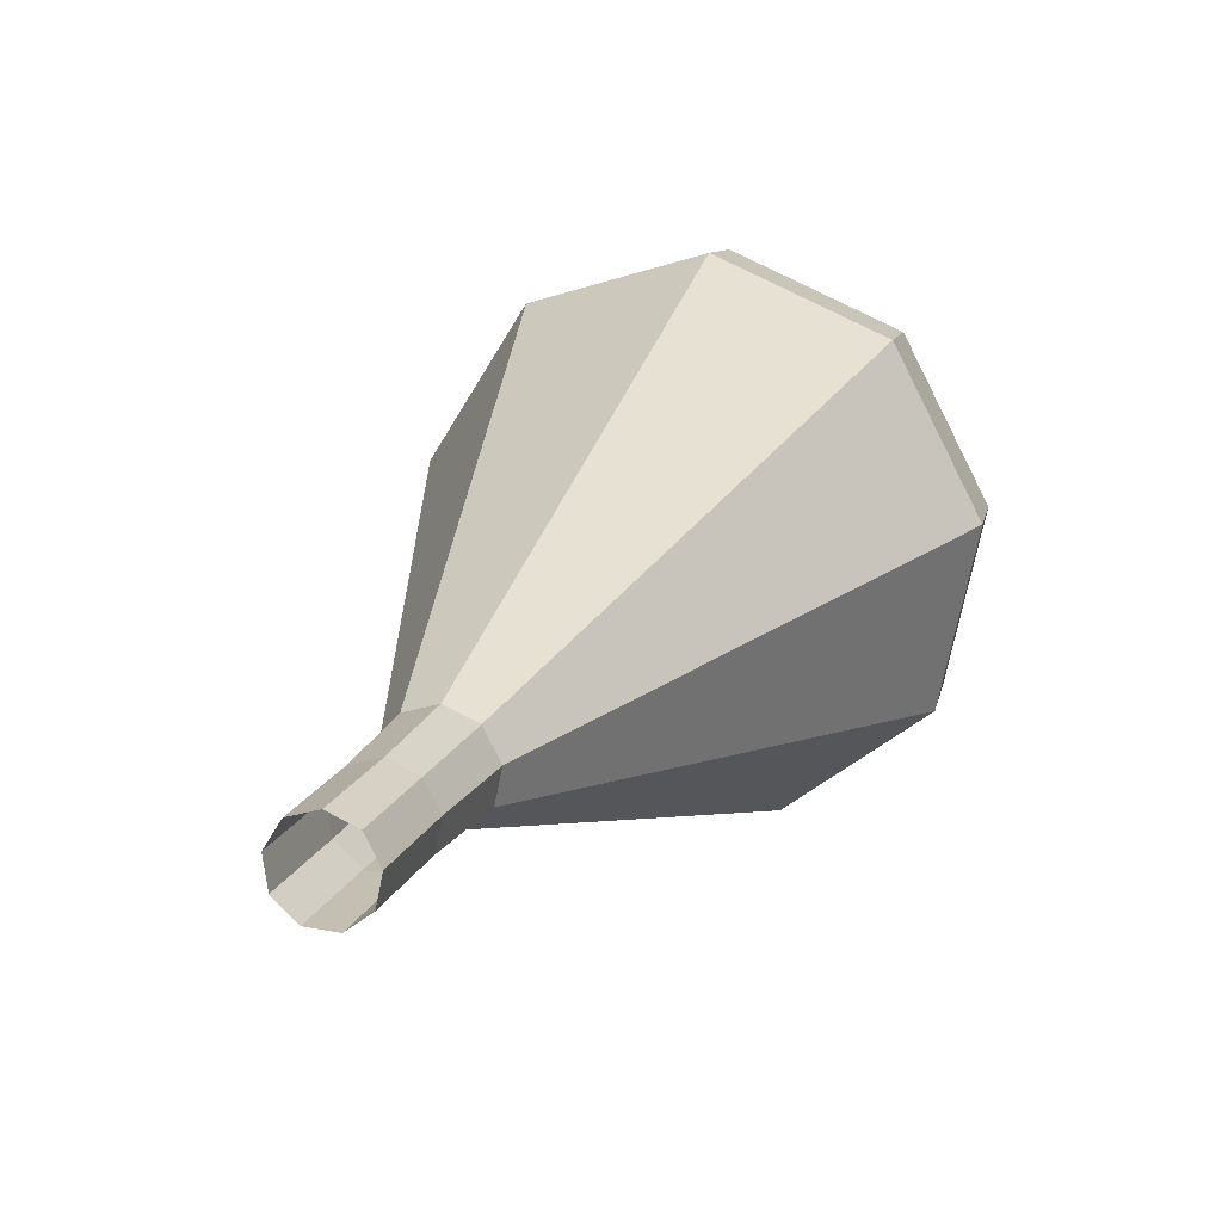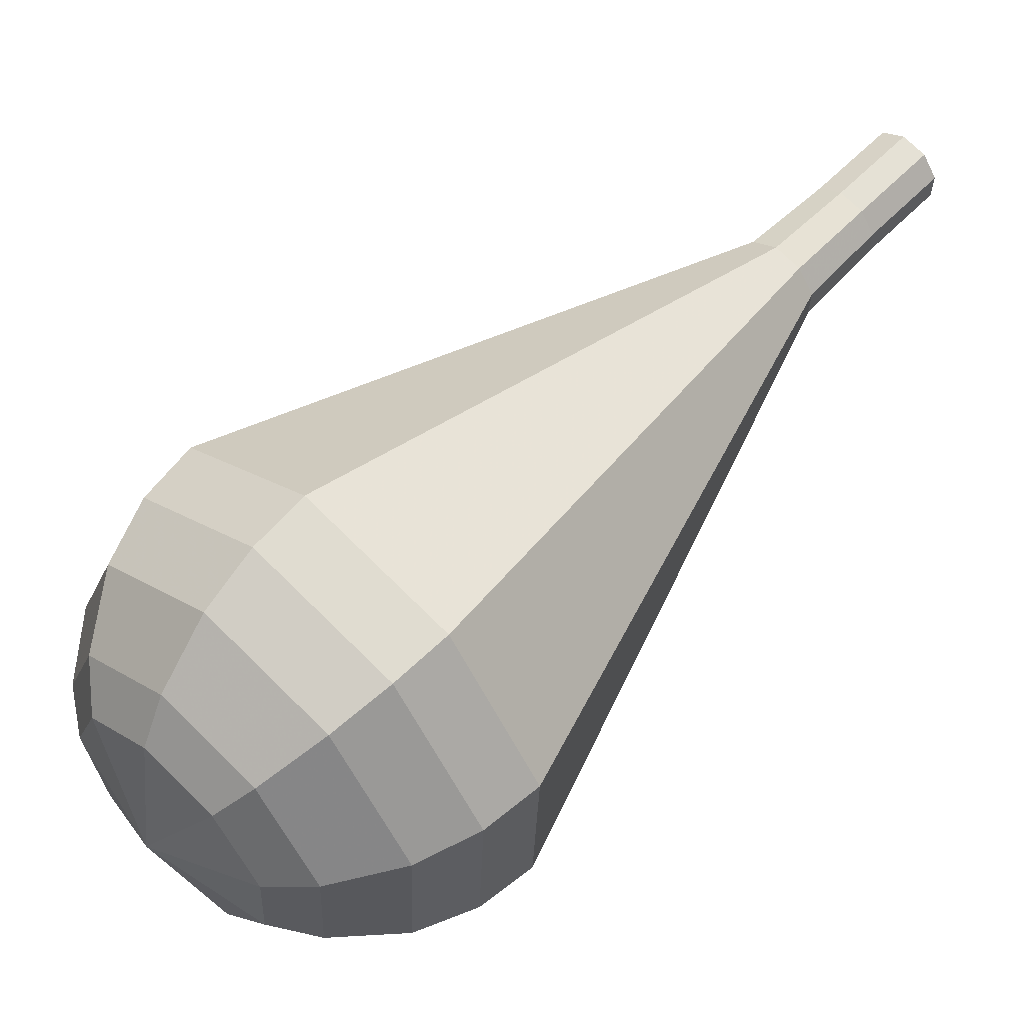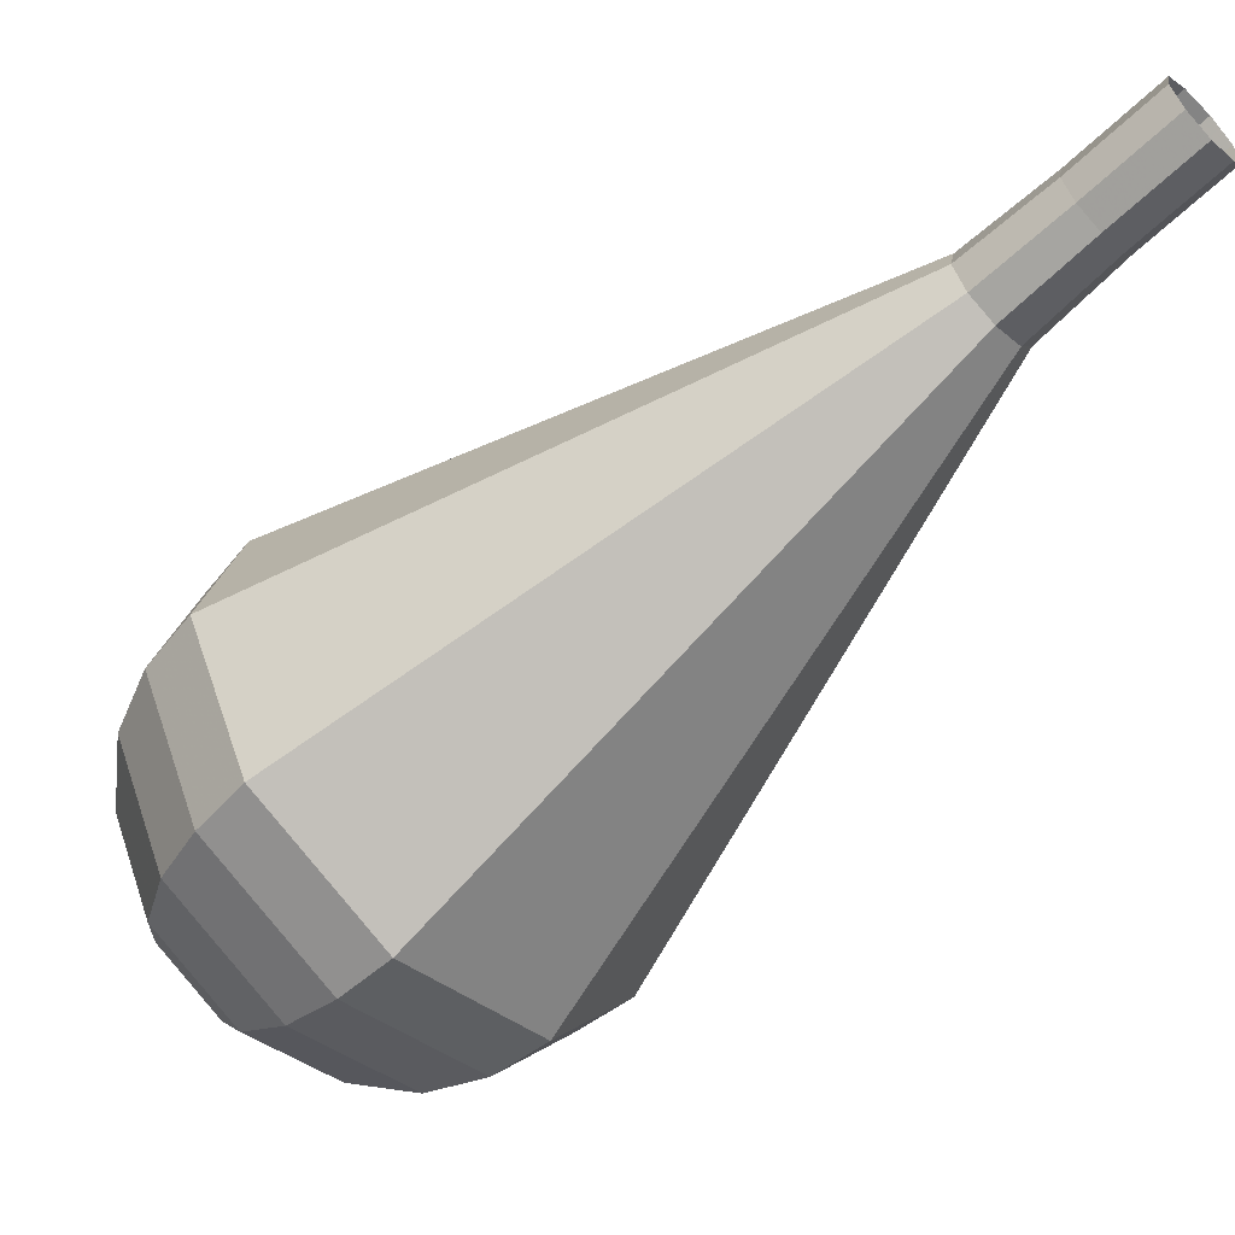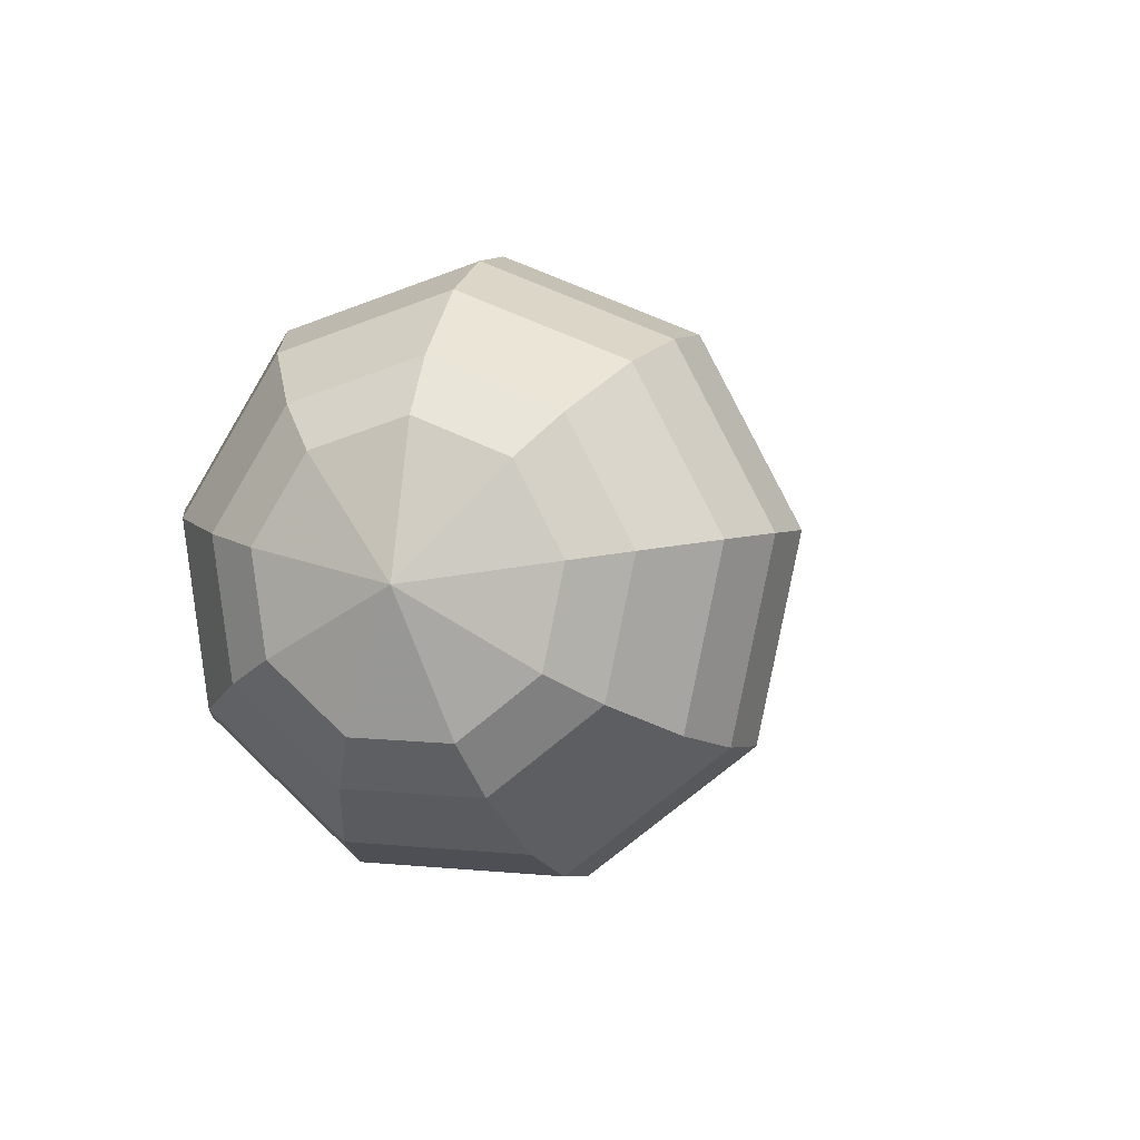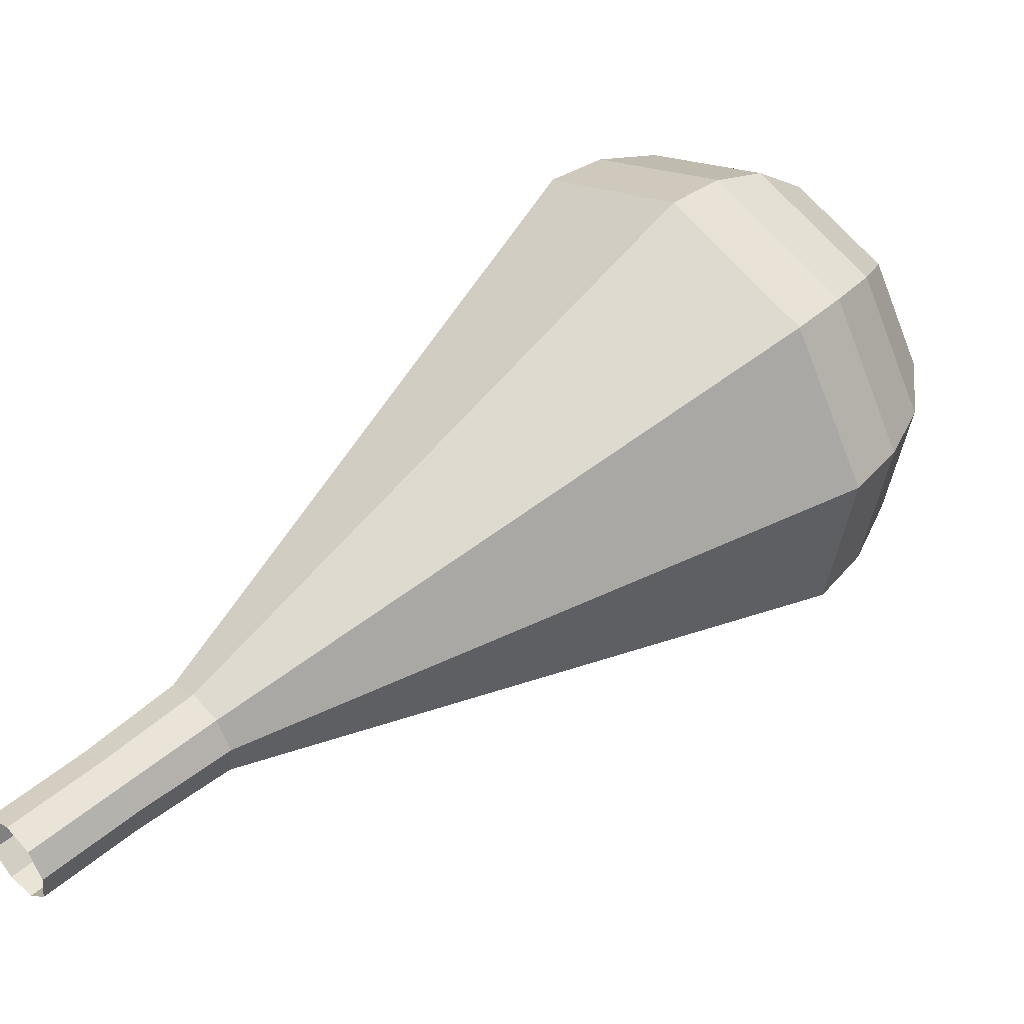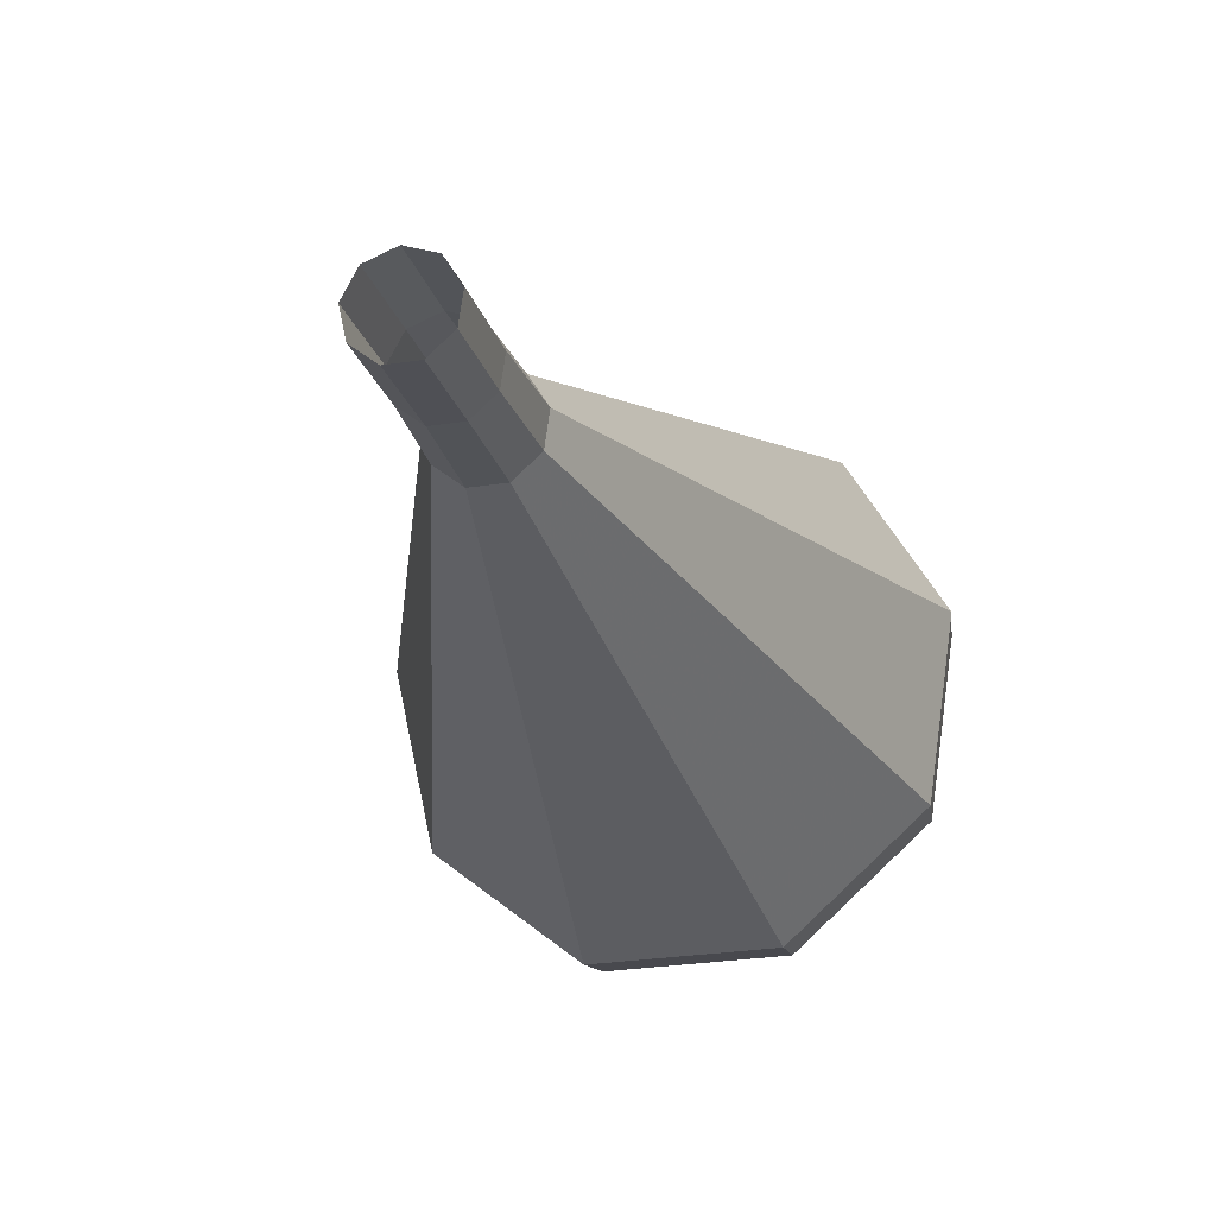
<metadata>
{"format":"obj","ext":"obj","renderer":"f3d","projection":"perspective","resolution":1024,"background":"white","views":[{"elev":54.0,"azim":-114.3,"up":"+Y"},{"elev":-71.2,"azim":166.8,"up":"+Y"},{"elev":-4.5,"azim":162.8,"up":"+Y"},{"elev":40.0,"azim":63.7,"up":"+Z"},{"elev":-76.6,"azim":-18.1,"up":"+Z"},{"elev":17.1,"azim":-120.7,"up":"+Y"}]}
</metadata>
<code>
g tube1
v NaN NaN NaN
v NaN NaN NaN
v NaN NaN NaN
v NaN NaN NaN
v NaN NaN NaN
v NaN NaN NaN
v NaN NaN NaN
v NaN NaN NaN
v NaN NaN NaN
v NaN NaN NaN
v 154.4 160.2 114.4
v 154.9 160.1 113.8
v 155.6 160.4 113.4
v 156.2 161.1 113.6
v 156.3 161.7 114.1
v 155.9 162.1 114.8
v 155.3 162 115.3
v 154.6 161.5 115.4
v 154.3 160.8 115.1
v 154.4 160.2 114.4
v 156.1 158.4 116.3
v 156.6 158.3 115.6
v 157.3 158.6 115.3
v 157.9 159.3 115.4
v 158 160 115.9
v 157.7 160.3 116.6
v 157 160.2 117.1
v 156.3 159.7 117.2
v 156 159 116.9
v 156.1 158.4 116.3
v 157.7 156.6 118.1
v 158.3 156.4 117.4
v 159.1 156.8 117
v 159.7 157.5 117.1
v 159.8 158.3 117.7
v 159.4 158.7 118.5
v 158.7 158.6 119
v 158 158 119.2
v 157.6 157.2 118.8
v 157.7 156.6 118.1
v 158.7 154.1 119.9
v 159.7 153.9 118.7
v 161.1 154.5 118
v 162.1 155.8 118.2
v 162.4 157 119.2
v 161.7 157.7 120.6
v 160.4 157.5 121.6
v 159.1 156.5 121.8
v 158.5 155.2 121.1
v 158.7 154.1 119.9
v 159.7 151.7 121.7
v 161.2 151.3 120
v 163.1 152.2 119
v 164.6 154 119.3
v 164.9 155.8 120.8
v 164 156.8 122.7
v 162.1 156.5 124.1
v 160.3 155.1 124.4
v 159.3 153.1 123.5
v 159.7 151.7 121.7
v 161.7 146.7 125.4
v 164 146.1 122.5
v 167.1 147.6 121
v 169.5 150.4 121.6
v 170 153.3 123.9
v 168.5 154.9 126.9
v 165.6 154.4 129.2
v 162.7 152.1 129.7
v 161.1 149.1 128.2
v 161.7 146.7 125.4
v 163.6 141.8 129
v 166.9 140.9 125.1
v 171.1 142.9 123.1
v 174.4 146.8 123.8
v 175.1 150.8 126.9
v 173 153 131.1
v 169 152.4 134.2
v 165 149.2 134.9
v 162.9 145 132.9
v 163.6 141.8 129
v 164.9 140.9 130.1
v 168 140 126.4
v 172.1 142 124.4
v 175.3 145.8 125.1
v 176 149.6 128.1
v 173.9 151.7 132.1
v 170 151.1 135.2
v 166.2 148.1 135.9
v 164.1 144 133.9
v 164.9 140.9 130.1
v 166.5 140.3 131.2
v 169.3 139.6 127.9
v 173 141.3 126.1
v 175.8 144.7 126.7
v 176.4 148.2 129.4
v 174.6 150 133
v 171.1 149.5 135.8
v 167.6 146.8 136.4
v 165.8 143.1 134.6
v 166.5 140.3 131.2
v 168.6 140.3 132.3
v 170.8 139.8 129.8
v 173.6 141.1 128.4
v 175.7 143.7 128.9
v 176.2 146.3 131
v 174.8 147.7 133.7
v 172.1 147.3 135.8
v 169.5 145.2 136.3
v 168.1 142.5 134.9
v 168.6 140.3 132.3
v 170.1 140.7 132.9
v 171.7 140.3 131
v 173.7 141.3 130
v 175.3 143.2 130.4
v 175.6 145.1 131.9
v 174.6 146.1 133.9
v 172.7 145.8 135.4
v 170.7 144.3 135.8
v 169.7 142.3 134.8
v 170.1 140.7 132.9
v 173.2 142.7 133.5
v 173.2 142.7 133.5
v 173.2 142.7 133.5
v 173.2 142.7 133.5
v 173.2 142.7 133.5
v 173.2 142.7 133.5
v 173.2 142.7 133.5
v 173.2 142.7 133.5
v 173.2 142.7 133.5
v 173.2 142.7 133.5
f 1 2 12
f 12 11 1
f 2 3 13
f 13 12 2
f 3 4 14
f 14 13 3
f 4 5 15
f 15 14 4
f 5 6 16
f 16 15 5
f 6 7 17
f 17 16 6
f 7 8 18
f 18 17 7
f 8 9 19
f 19 18 8
f 9 10 20
f 20 19 9
f 11 12 22
f 22 21 11
f 12 13 23
f 23 22 12
f 13 14 24
f 24 23 13
f 14 15 25
f 25 24 14
f 15 16 26
f 26 25 15
f 16 17 27
f 27 26 16
f 17 18 28
f 28 27 17
f 18 19 29
f 29 28 18
f 19 20 30
f 30 29 19
f 21 22 32
f 32 31 21
f 22 23 33
f 33 32 22
f 23 24 34
f 34 33 23
f 24 25 35
f 35 34 24
f 25 26 36
f 36 35 25
f 26 27 37
f 37 36 26
f 27 28 38
f 38 37 27
f 28 29 39
f 39 38 28
f 29 30 40
f 40 39 29
f 31 32 42
f 42 41 31
f 32 33 43
f 43 42 32
f 33 34 44
f 44 43 33
f 34 35 45
f 45 44 34
f 35 36 46
f 46 45 35
f 36 37 47
f 47 46 36
f 37 38 48
f 48 47 37
f 38 39 49
f 49 48 38
f 39 40 50
f 50 49 39
f 41 42 52
f 52 51 41
f 42 43 53
f 53 52 42
f 43 44 54
f 54 53 43
f 44 45 55
f 55 54 44
f 45 46 56
f 56 55 45
f 46 47 57
f 57 56 46
f 47 48 58
f 58 57 47
f 48 49 59
f 59 58 48
f 49 50 60
f 60 59 49
f 51 52 62
f 62 61 51
f 52 53 63
f 63 62 52
f 53 54 64
f 64 63 53
f 54 55 65
f 65 64 54
f 55 56 66
f 66 65 55
f 56 57 67
f 67 66 56
f 57 58 68
f 68 67 57
f 58 59 69
f 69 68 58
f 59 60 70
f 70 69 59
f 61 62 72
f 72 71 61
f 62 63 73
f 73 72 62
f 63 64 74
f 74 73 63
f 64 65 75
f 75 74 64
f 65 66 76
f 76 75 65
f 66 67 77
f 77 76 66
f 67 68 78
f 78 77 67
f 68 69 79
f 79 78 68
f 69 70 80
f 80 79 69
f 71 72 82
f 82 81 71
f 72 73 83
f 83 82 72
f 73 74 84
f 84 83 73
f 74 75 85
f 85 84 74
f 75 76 86
f 86 85 75
f 76 77 87
f 87 86 76
f 77 78 88
f 88 87 77
f 78 79 89
f 89 88 78
f 79 80 90
f 90 89 79
f 81 82 92
f 92 91 81
f 82 83 93
f 93 92 82
f 83 84 94
f 94 93 83
f 84 85 95
f 95 94 84
f 85 86 96
f 96 95 85
f 86 87 97
f 97 96 86
f 87 88 98
f 98 97 87
f 88 89 99
f 99 98 88
f 89 90 100
f 100 99 89
f 91 92 102
f 102 101 91
f 92 93 103
f 103 102 92
f 93 94 104
f 104 103 93
f 94 95 105
f 105 104 94
f 95 96 106
f 106 105 95
f 96 97 107
f 107 106 96
f 97 98 108
f 108 107 97
f 98 99 109
f 109 108 98
f 99 100 110
f 110 109 99
f 101 102 112
f 112 111 101
f 102 103 113
f 113 112 102
f 103 104 114
f 114 113 103
f 104 105 115
f 115 114 104
f 105 106 116
f 116 115 105
f 106 107 117
f 117 116 106
f 107 108 118
f 118 117 107
f 108 109 119
f 119 118 108
f 109 110 120
f 120 119 109
f 111 112 122
f 122 121 111
f 112 113 123
f 123 122 112
f 113 114 124
f 124 123 113
f 114 115 125
f 125 124 114
f 115 116 126
f 126 125 115
f 116 117 127
f 127 126 116
f 117 118 128
f 128 127 117
f 118 119 129
f 129 128 118
f 119 120 130
f 130 129 119
g

</code>
